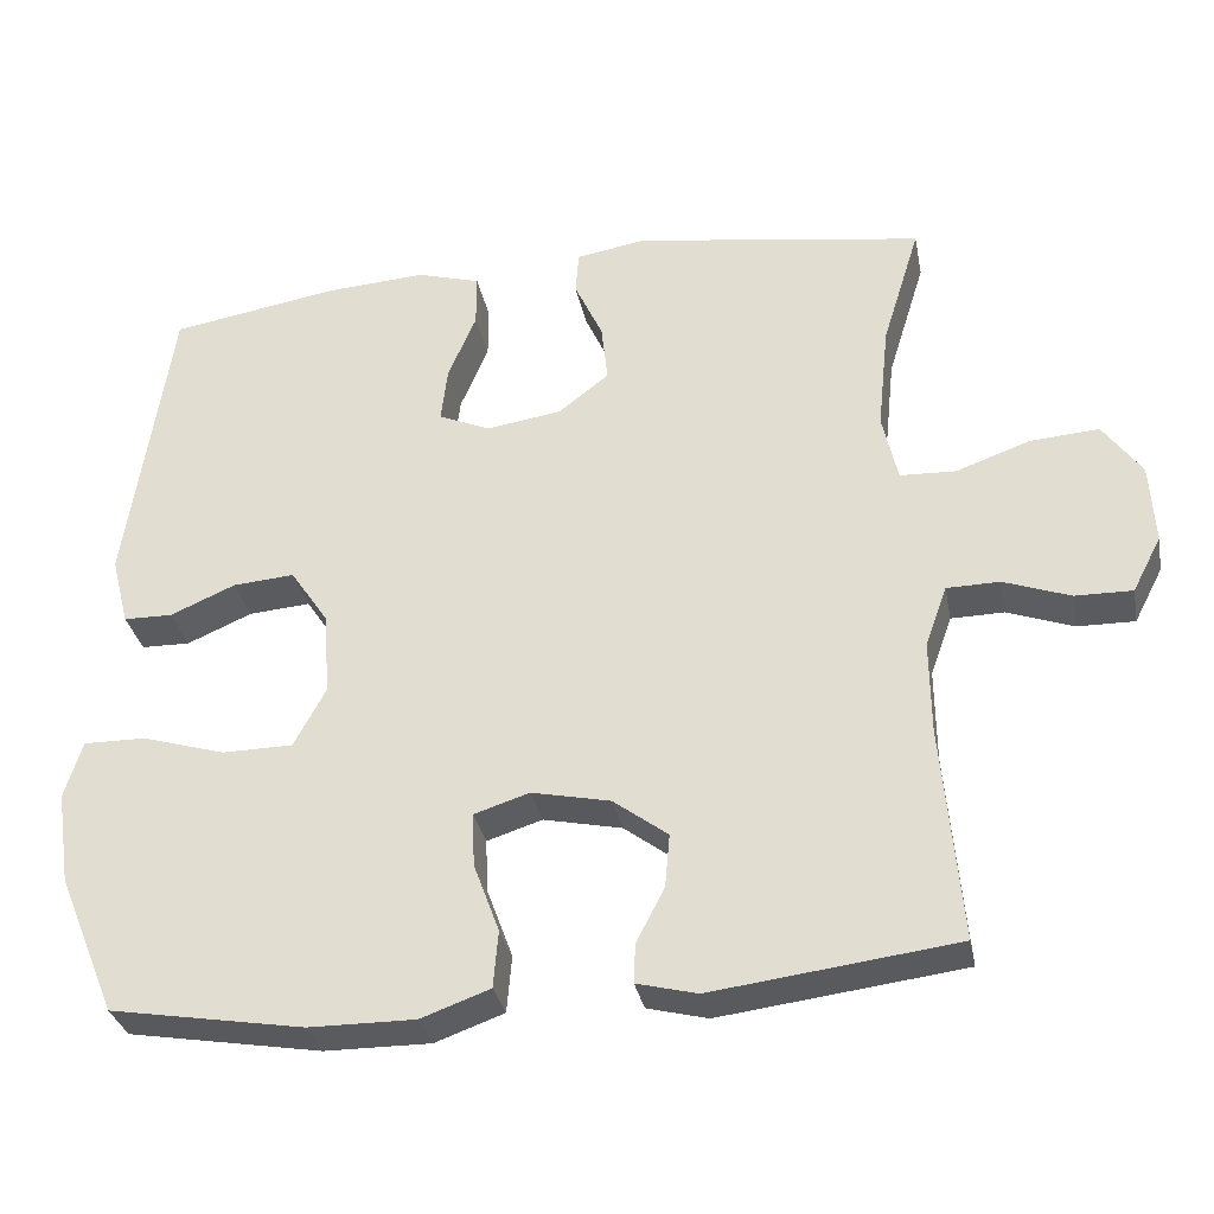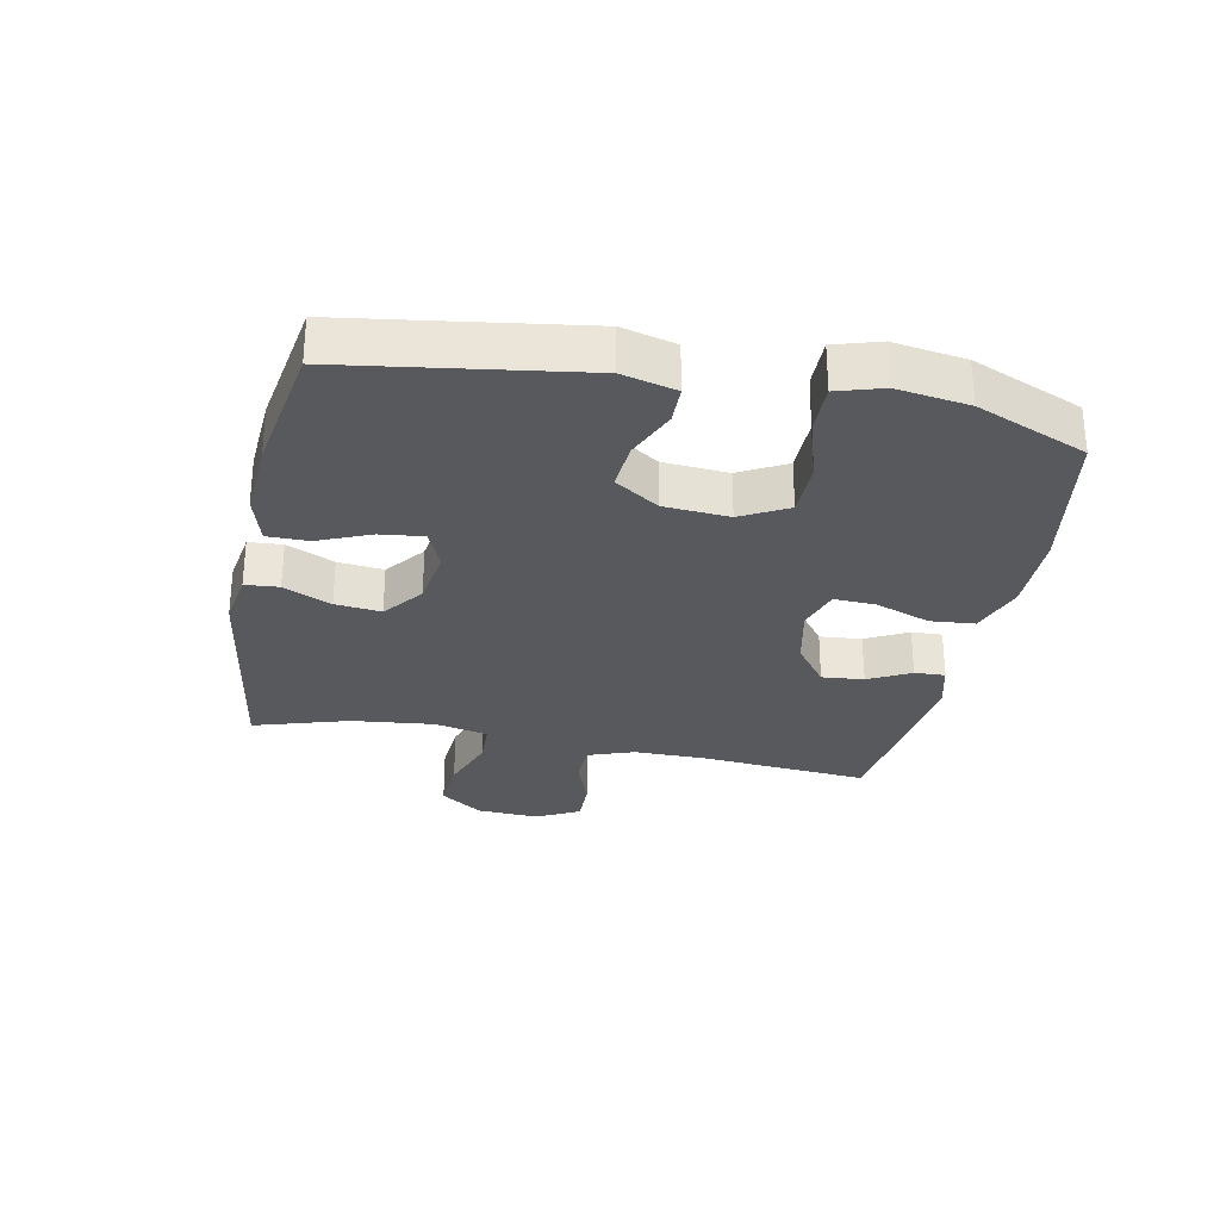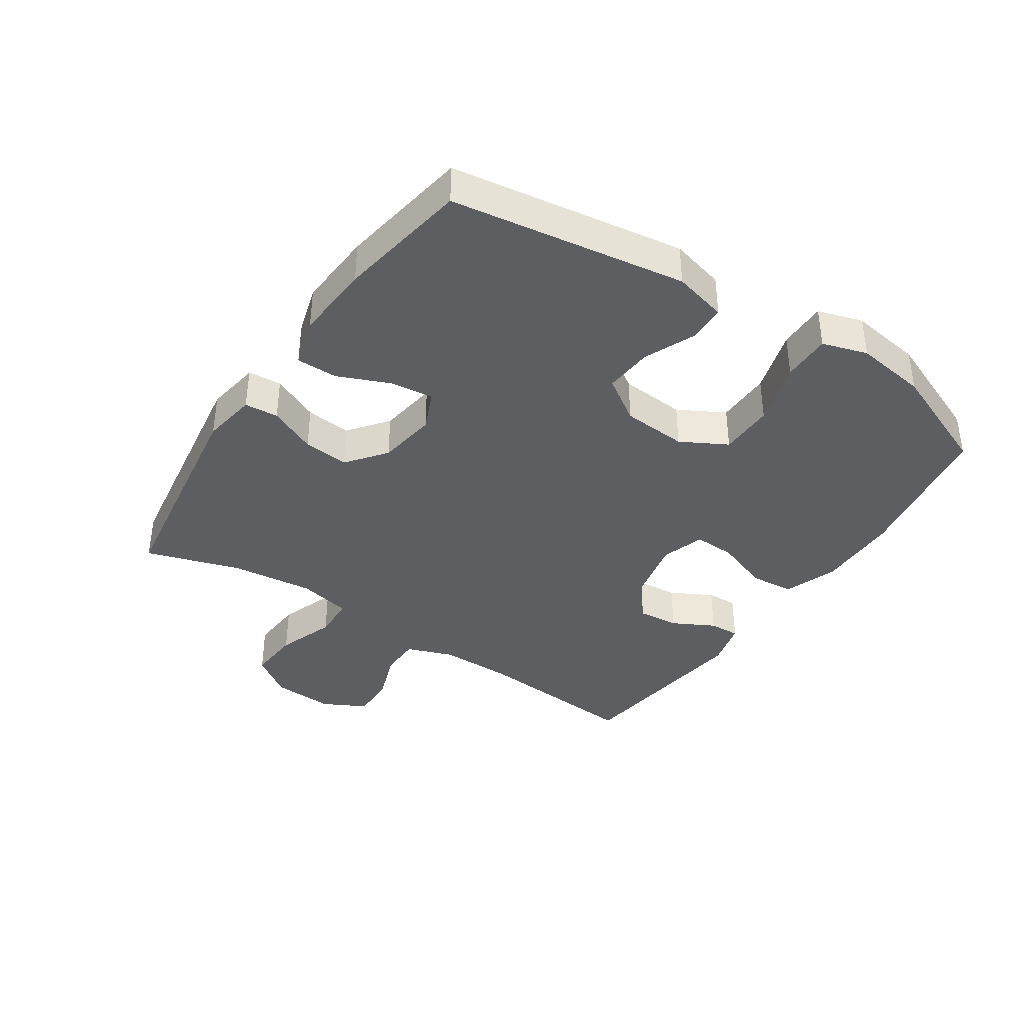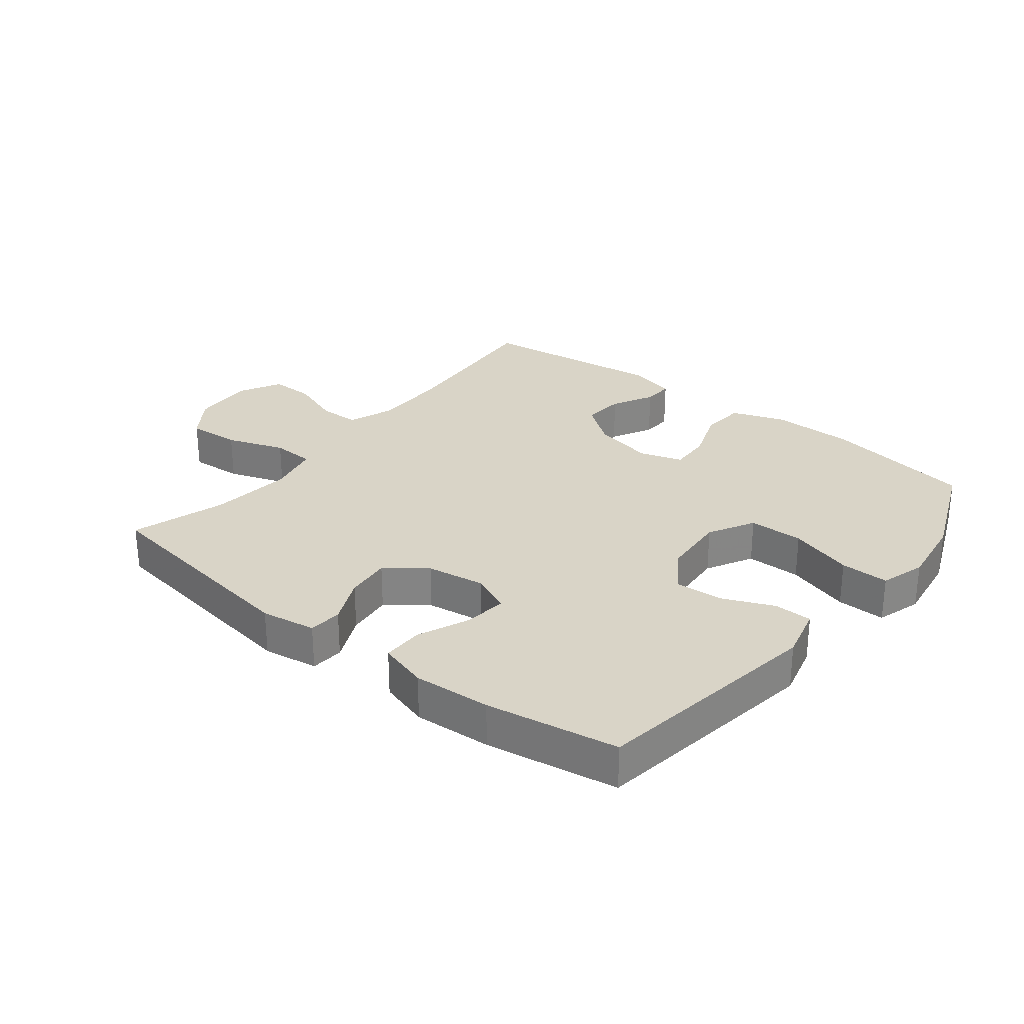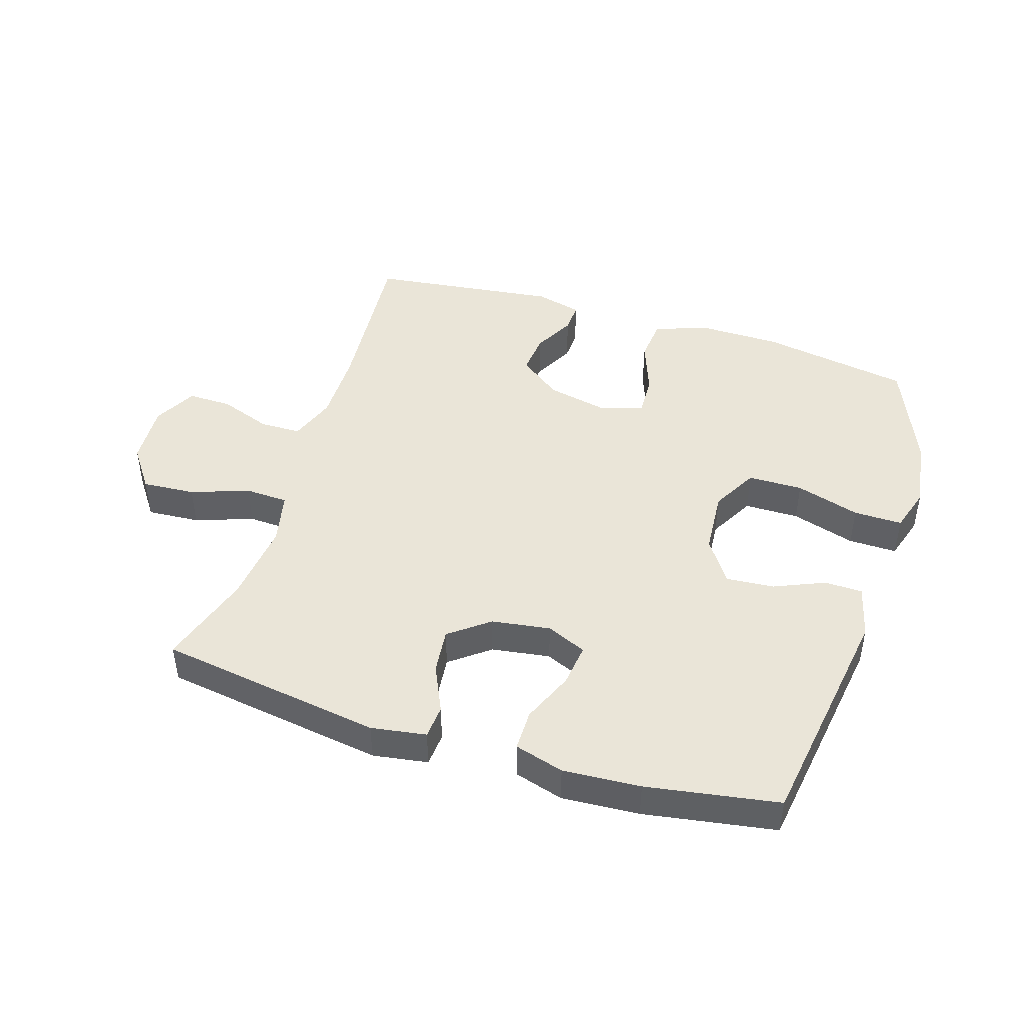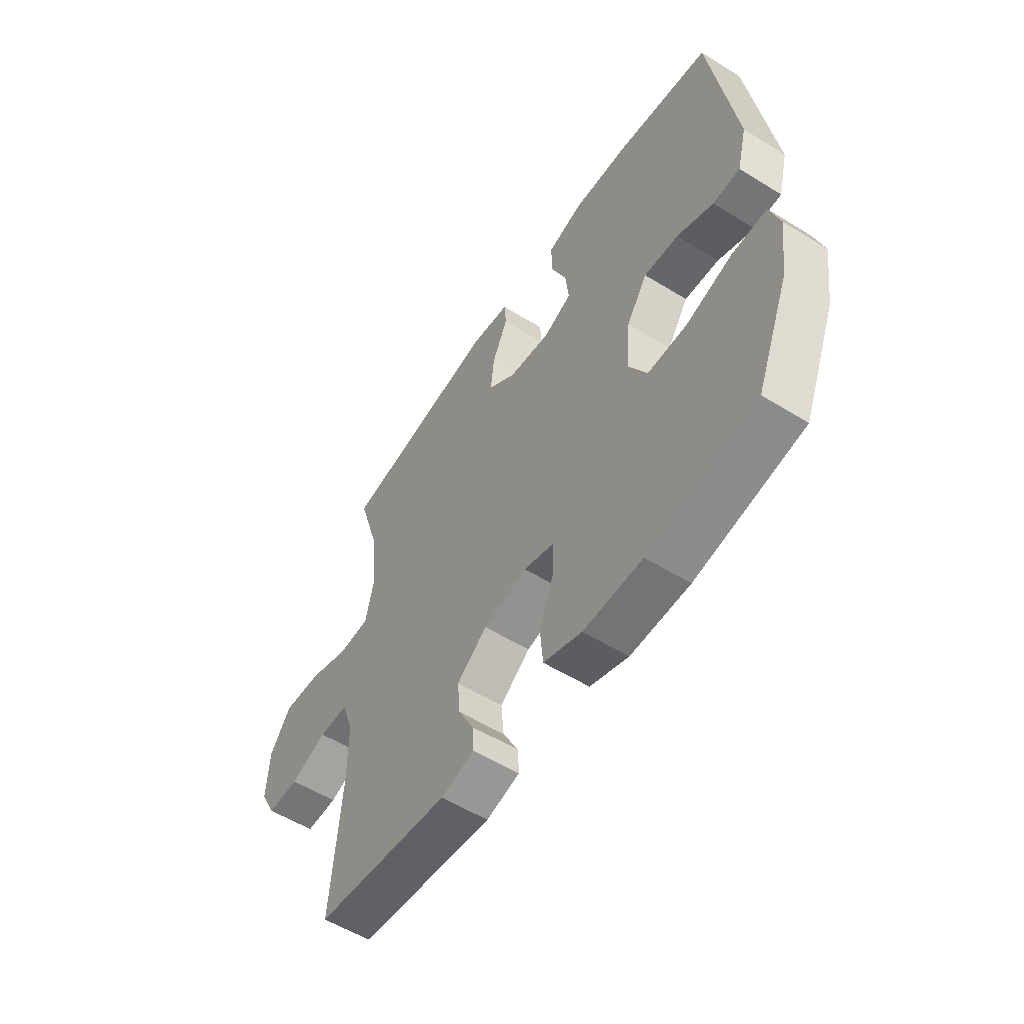
<metadata>
{"format":"obj","ext":"obj","renderer":"f3d","projection":"perspective","resolution":1024,"background":"white","views":[{"elev":-32.1,"azim":-169.0,"up":"+Z"},{"elev":-29.2,"azim":78.7,"up":"+Y"},{"elev":-38.3,"azim":56.4,"up":"+Y"},{"elev":28.6,"azim":38.5,"up":"+Y"},{"elev":45.3,"azim":17.6,"up":"+Y"},{"elev":-55.7,"azim":57.0,"up":"+Z"}]}
</metadata>
<code>
v 0.5 0.07 -0.5
v 0.259 0.07 -0.541
v 0.127 0.07 -0.542
v 0.041 0.07 -0.511
v 0.035 0.07 -0.44
v 0.067 0.07 -0.353
v 0.07 0.07 -0.286
v 0.001 0.07 -0.264
v -0.097 0.07 -0.285
v -0.165 0.07 -0.336
v -0.159 0.07 -0.403
v -0.124 0.07 -0.47
v -0.122 0.07 -0.519
v -0.197 0.07 -0.538
v -0.5 0.07 -0.5
v -0.477 0.07 -0.232
v -0.476 0.07 -0.114
v -0.503 0.07 -0.039
v -0.569 0.07 -0.038
v -0.652 0.07 -0.068
v -0.723 0.07 -0.069
v -0.759 0.07 0
v -0.753 0.07 0.1
v -0.705 0.07 0.167
v -0.62 0.07 0.161
v -0.527 0.07 0.128
v -0.458 0.07 0.131
v -0.439 0.07 0.216
v -0.453 0.07 0.348
v -0.5 0.07 0.5
v -0.141 0.07 0.554
v -0.053 0.07 0.54
v -0.049 0.07 0.486
v -0.084 0.07 0.41
v -0.092 0.07 0.337
v -0.029 0.07 0.288
v 0.065 0.07 0.274
v 0.129 0.07 0.302
v 0.121 0.07 0.371
v 0.086 0.07 0.454
v 0.086 0.07 0.52
v 0.165 0.07 0.543
v 0.289 0.07 0.535
v 0.5 0.07 0.5
v 0.555 0.07 0.126
v 0.533 0.07 0.04
v 0.472 0.07 0.039
v 0.391 0.07 0.074
v 0.314 0.07 0.08
v 0.267 0.07 0.01
v 0.259 0.07 -0.094
v 0.299 0.07 -0.168
v 0.387 0.07 -0.169
v 0.49 0.07 -0.138
v 0.568 0.07 -0.137
v 0.59 0.07 -0.209
v 0.573 0.07 -0.324
v 0.5 0 -0.5
v 0.259 0 -0.541
v 0.127 0 -0.542
v 0.041 0 -0.511
v 0.035 0 -0.44
v 0.067 0 -0.353
v 0.07 0 -0.286
v 0.001 0 -0.264
v -0.097 0 -0.285
v -0.165 0 -0.336
v -0.159 0 -0.403
v -0.124 0 -0.47
v -0.122 0 -0.519
v -0.197 0 -0.538
v -0.5 0 -0.5
v -0.477 0 -0.232
v -0.476 0 -0.114
v -0.503 0 -0.039
v -0.569 0 -0.038
v -0.652 0 -0.068
v -0.723 0 -0.069
v -0.759 0 0
v -0.753 0 0.1
v -0.705 0 0.167
v -0.62 0 0.161
v -0.527 0 0.128
v -0.458 0 0.131
v -0.439 0 0.216
v -0.453 0 0.348
v -0.5 0 0.5
v -0.141 0 0.554
v -0.053 0 0.54
v -0.049 0 0.486
v -0.084 0 0.41
v -0.092 0 0.337
v -0.029 0 0.288
v 0.065 0 0.274
v 0.129 0 0.302
v 0.121 0 0.371
v 0.086 0 0.454
v 0.086 0 0.52
v 0.165 0 0.543
v 0.289 0 0.535
v 0.5 0 0.5
v 0.555 0 0.126
v 0.533 0 0.04
v 0.472 0 0.039
v 0.391 0 0.074
v 0.314 0 0.08
v 0.267 0 0.01
v 0.259 0 -0.094
v 0.299 0 -0.168
v 0.387 0 -0.169
v 0.49 0 -0.138
v 0.568 0 -0.137
v 0.59 0 -0.209
v 0.573 0 -0.324
f 53 54 55 56
f 52 53 56 57
f 45 46 47 48
f 45 48 49
f 44 45 49
f 43 44 49 50
f 39 40 41 42
f 38 39 42 43
f 31 32 33 34
f 29 30 31 34
f 28 29 34 35
f 27 28 35 36
f 23 24 25 26
f 23 26 27
f 22 23 27
f 19 20 21 22
f 18 19 22 27
f 17 18 27 36
f 13 14 15 16
f 11 12 13 16
f 10 11 16 17
f 9 10 17 36
f 3 4 5 6
f 3 6 7
f 2 3 7
f 52 57 1 2
f 51 52 2 7
f 38 43 50 51
f 37 38 51 7
f 8 9 36 37
f 7 8 37
f 113 112 111 110
f 114 113 110 109
f 105 104 103 102
f 106 105 102
f 106 102 101
f 107 106 101 100
f 99 98 97 96
f 100 99 96 95
f 91 90 89 88
f 91 88 87 86
f 92 91 86 85
f 93 92 85 84
f 83 82 81 80
f 84 83 80
f 84 80 79
f 79 78 77 76
f 84 79 76 75
f 93 84 75 74
f 73 72 71 70
f 73 70 69 68
f 74 73 68 67
f 93 74 67 66
f 63 62 61 60
f 64 63 60
f 64 60 59
f 59 58 114 109
f 64 59 109 108
f 108 107 100 95
f 64 108 95 94
f 94 93 66 65
f 94 65 64
f 1 58 59 2
f 2 59 60 3
f 3 60 61 4
f 4 61 62 5
f 5 62 63 6
f 6 63 64 7
f 7 64 65 8
f 8 65 66 9
f 9 66 67 10
f 10 67 68 11
f 11 68 69 12
f 12 69 70 13
f 13 70 71 14
f 14 71 72 15
f 15 72 73 16
f 16 73 74 17
f 17 74 75 18
f 18 75 76 19
f 19 76 77 20
f 20 77 78 21
f 21 78 79 22
f 22 79 80 23
f 23 80 81 24
f 24 81 82 25
f 25 82 83 26
f 26 83 84 27
f 27 84 85 28
f 28 85 86 29
f 29 86 87 30
f 30 87 88 31
f 31 88 89 32
f 32 89 90 33
f 33 90 91 34
f 34 91 92 35
f 35 92 93 36
f 36 93 94 37
f 37 94 95 38
f 38 95 96 39
f 39 96 97 40
f 40 97 98 41
f 41 98 99 42
f 42 99 100 43
f 43 100 101 44
f 44 101 102 45
f 45 102 103 46
f 46 103 104 47
f 47 104 105 48
f 48 105 106 49
f 49 106 107 50
f 50 107 108 51
f 51 108 109 52
f 52 109 110 53
f 53 110 111 54
f 54 111 112 55
f 55 112 113 56
f 56 113 114 57
f 57 114 58 1

</code>
